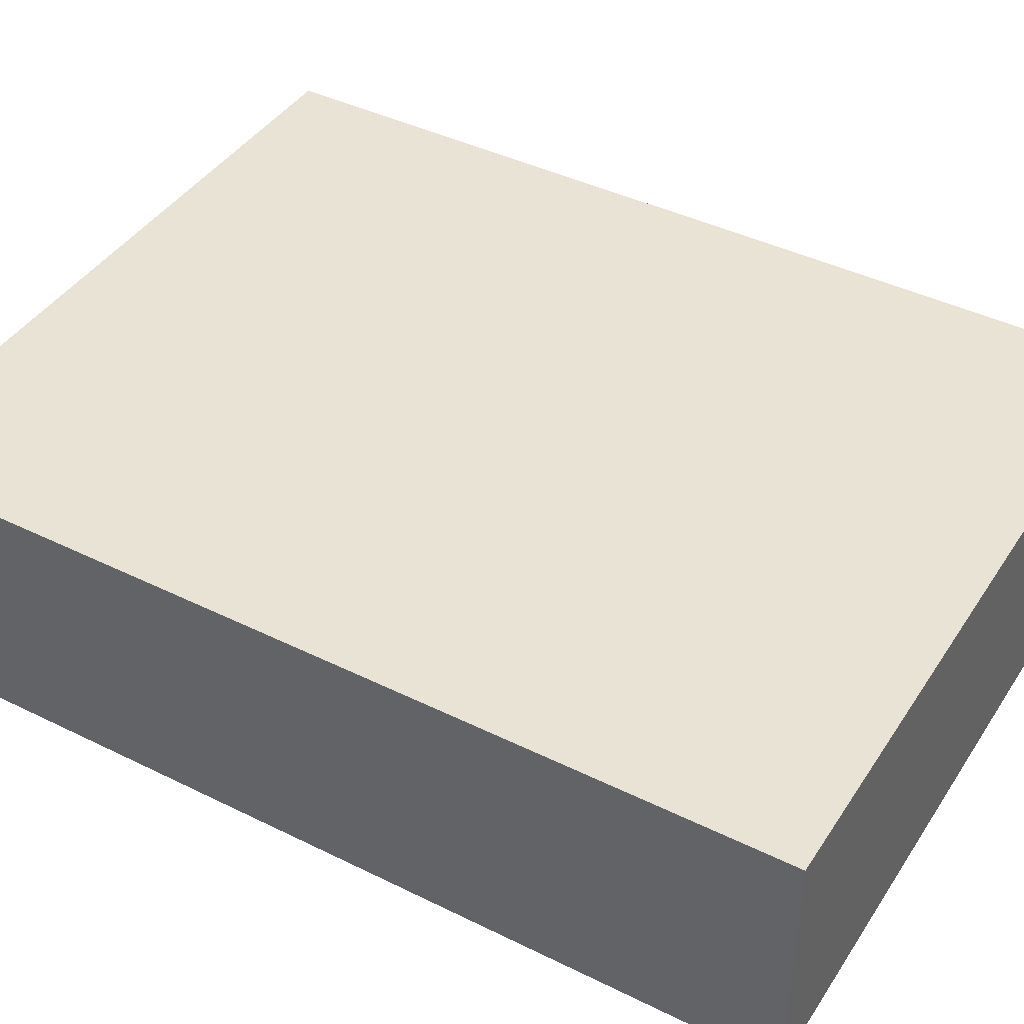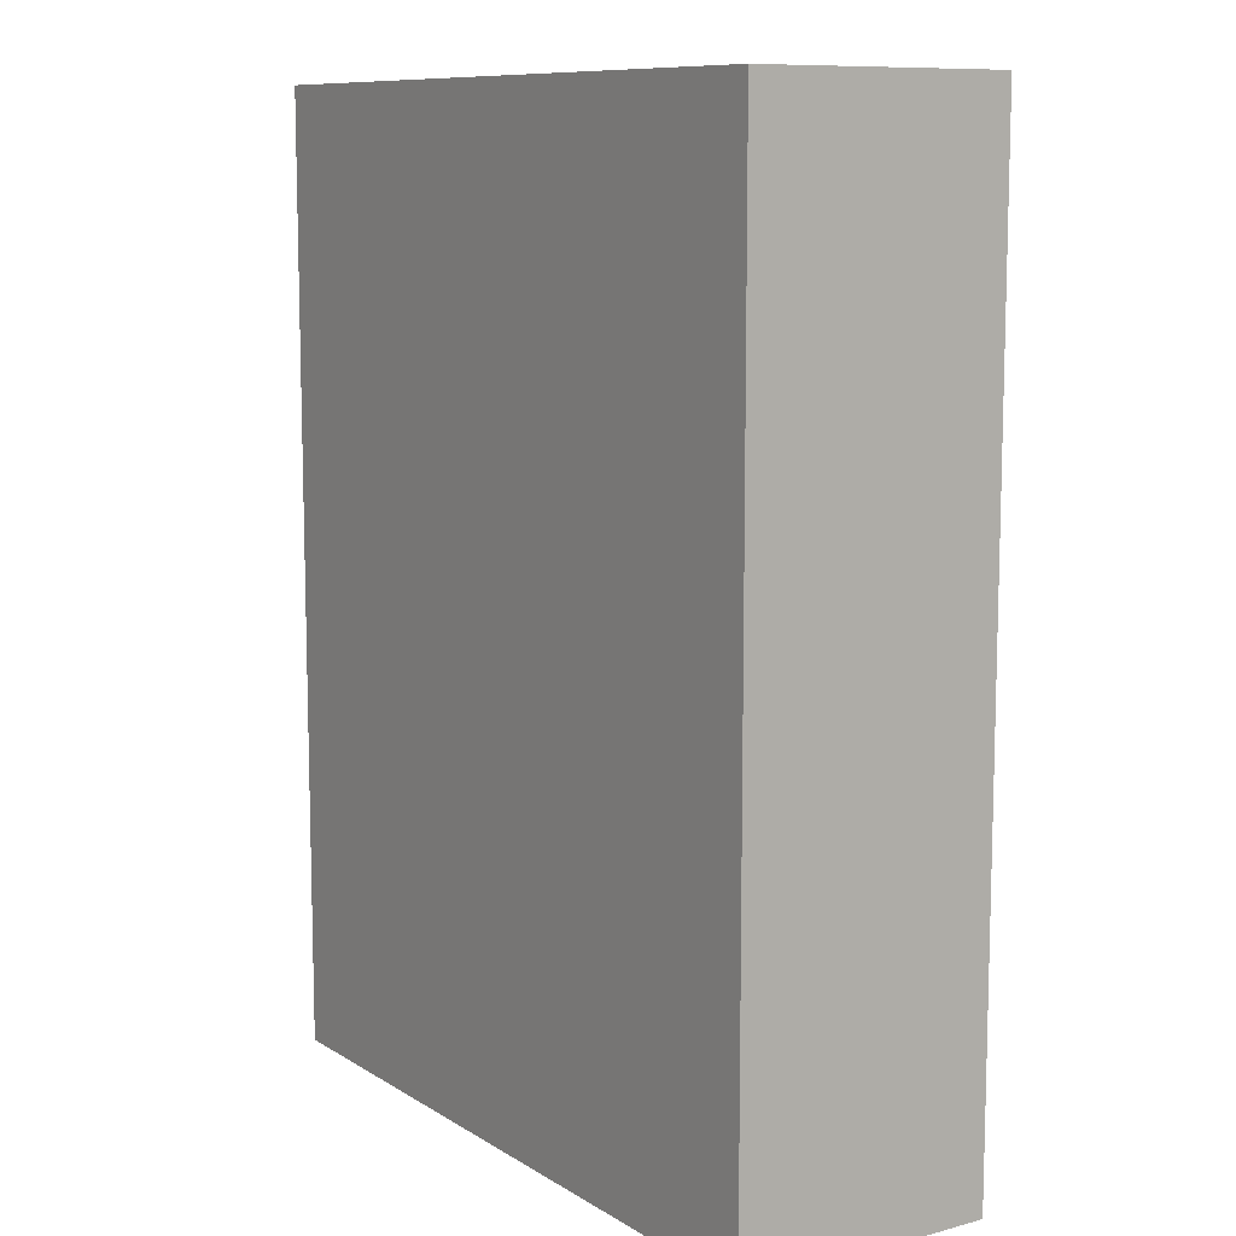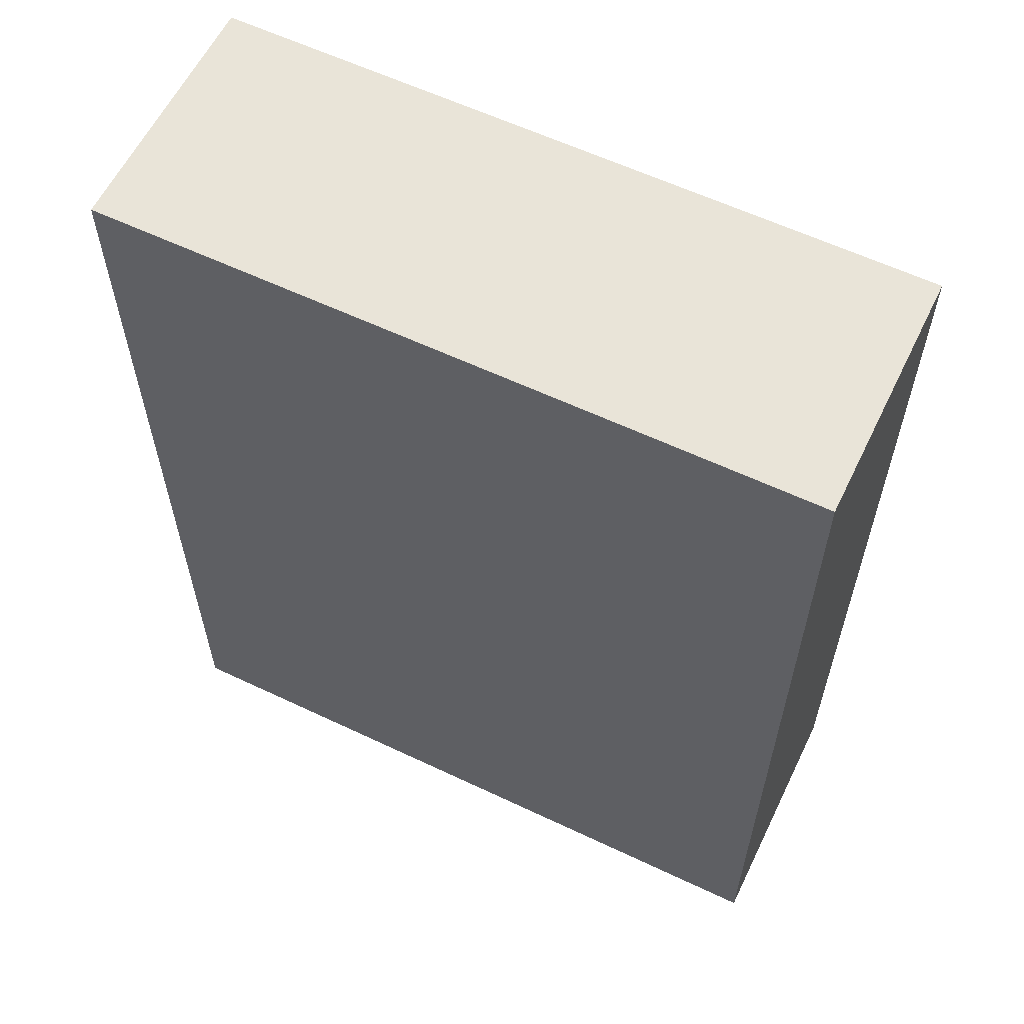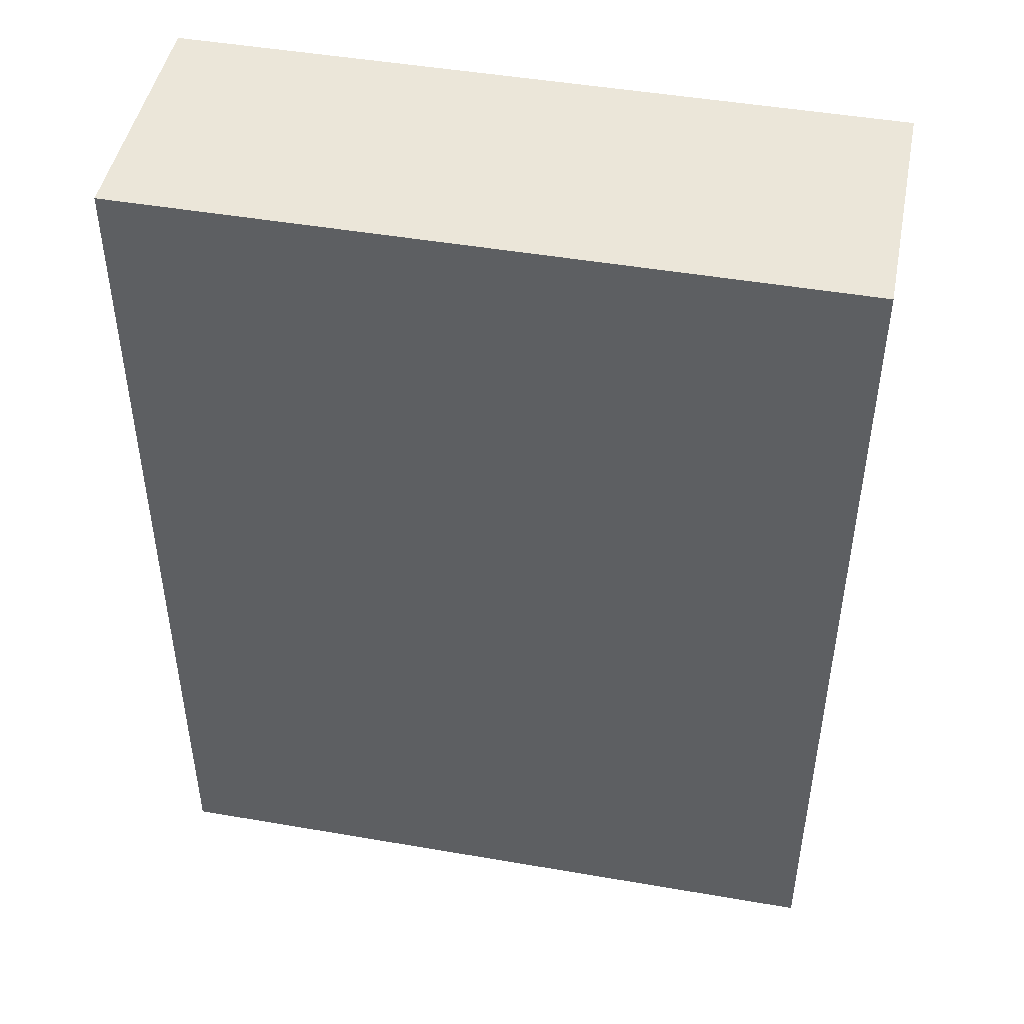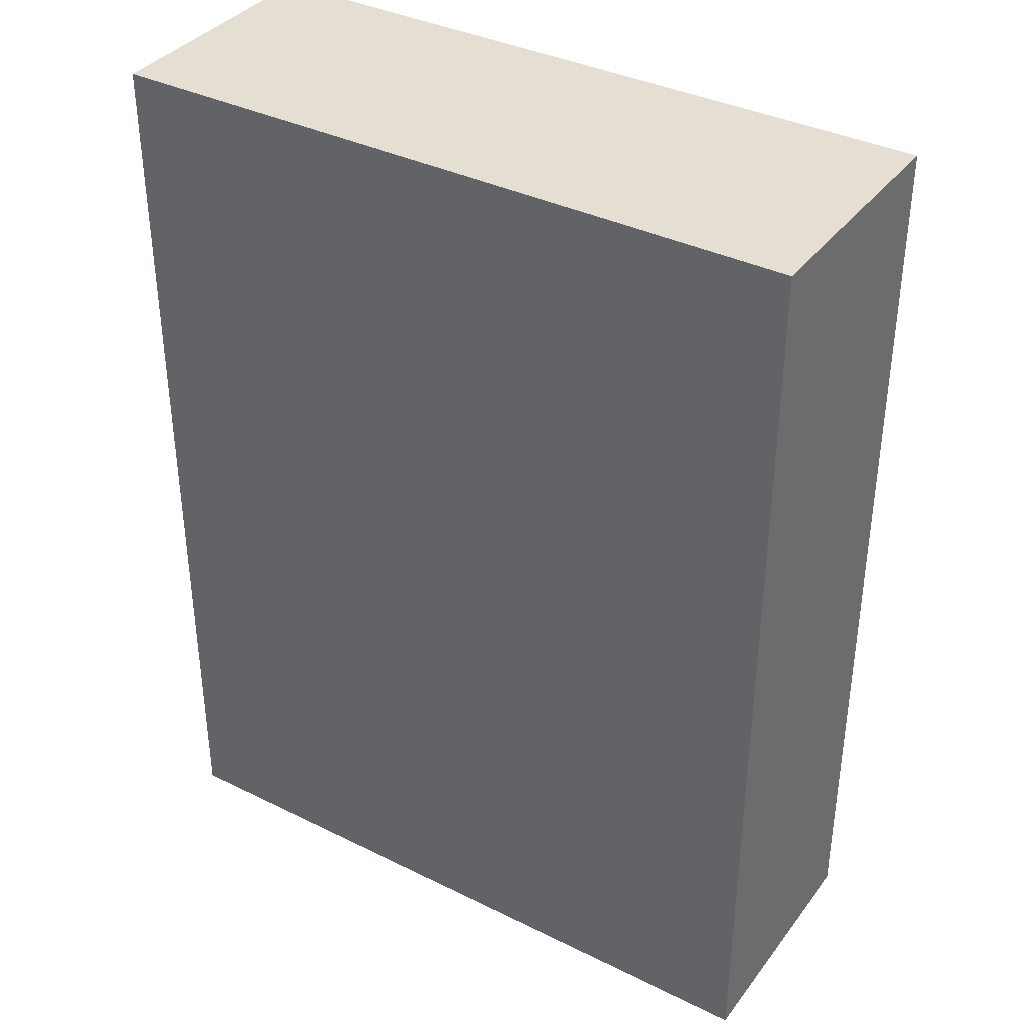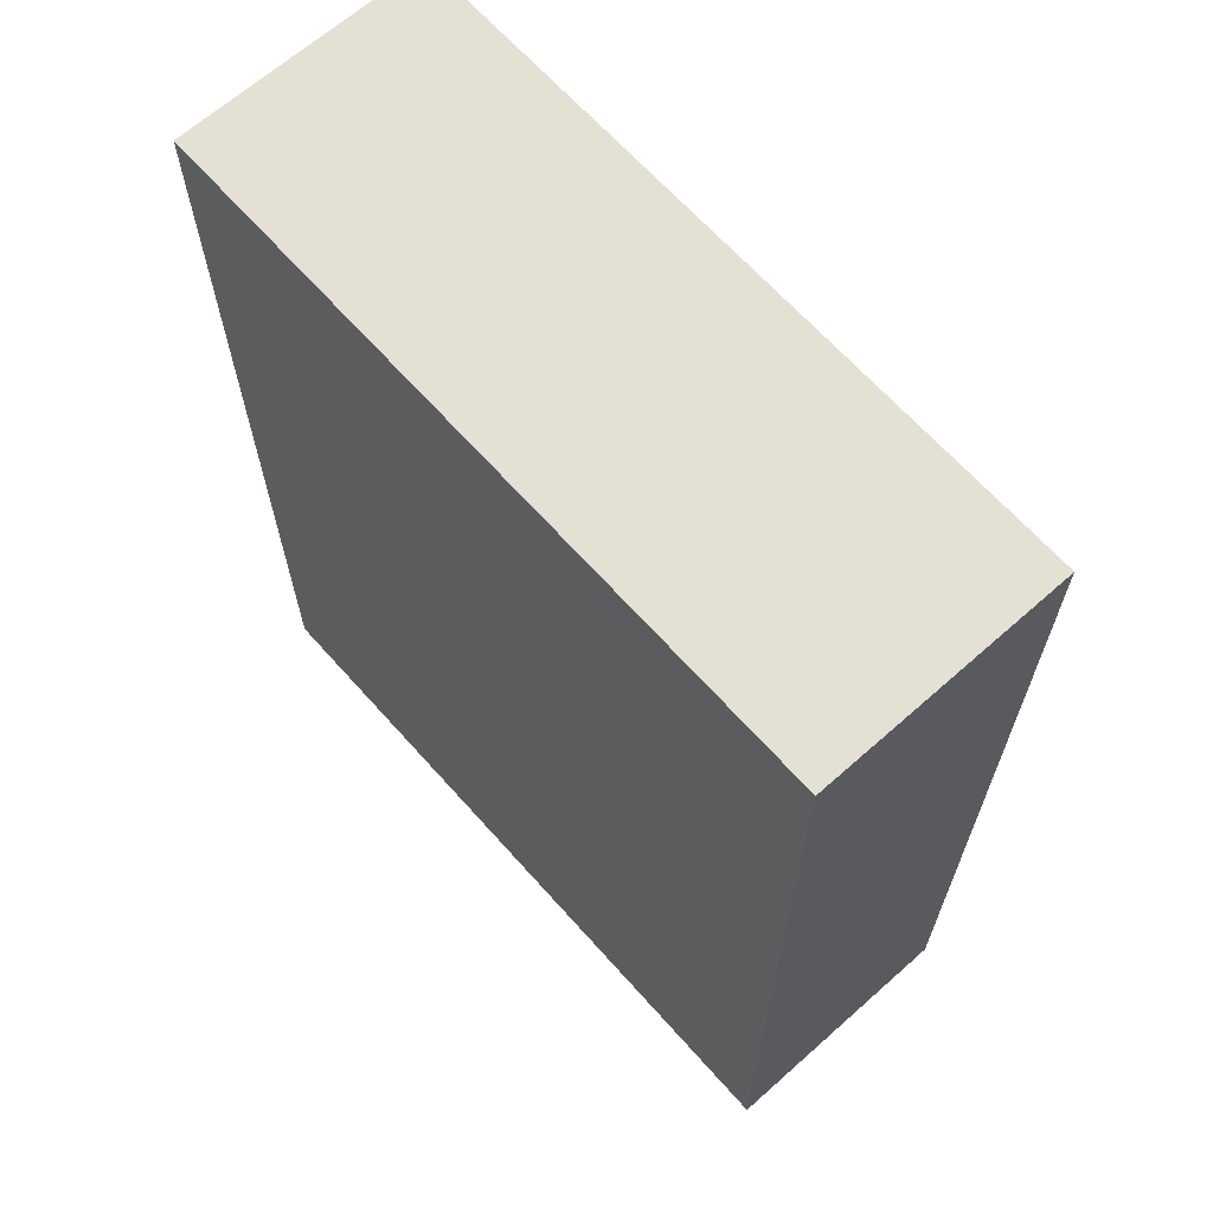
<metadata>
{"format":"obj","ext":"obj","renderer":"f3d","projection":"perspective","resolution":1024,"background":"white","views":[{"elev":42.1,"azim":-59.4,"up":"+Y"},{"elev":10.0,"azim":-123.9,"up":"+Z"},{"elev":60.1,"azim":-154.1,"up":"+Z"},{"elev":46.7,"azim":11.1,"up":"+Z"},{"elev":36.9,"azim":32.5,"up":"+Z"},{"elev":66.0,"azim":-131.7,"up":"+Z"}]}
</metadata>
<code>
o mainScene
v 200 300 2000
v 1720 300 -0.000101
v 200 300 3.1e-05
v 1720 300 2000
v 200 840 0.000119
v 1720 840 -1.4e-05
v 200 840 2000
v 1720 840 2000
v 1620 750 1700
v 1420 300 1800
v 1420 750 1800
v 1620 300 1700
v 1000 450 1100
v 1300 700 1100
v 1000 700 1300
f 1 2 3
f 2 1 4
f 5 6 7
f 8 7 6
f 9 10 11
f 10 9 12
f 7 4 1
f 4 7 8
f 5 1 3
f 1 5 7
f 2 4 6
f 8 6 4

</code>
